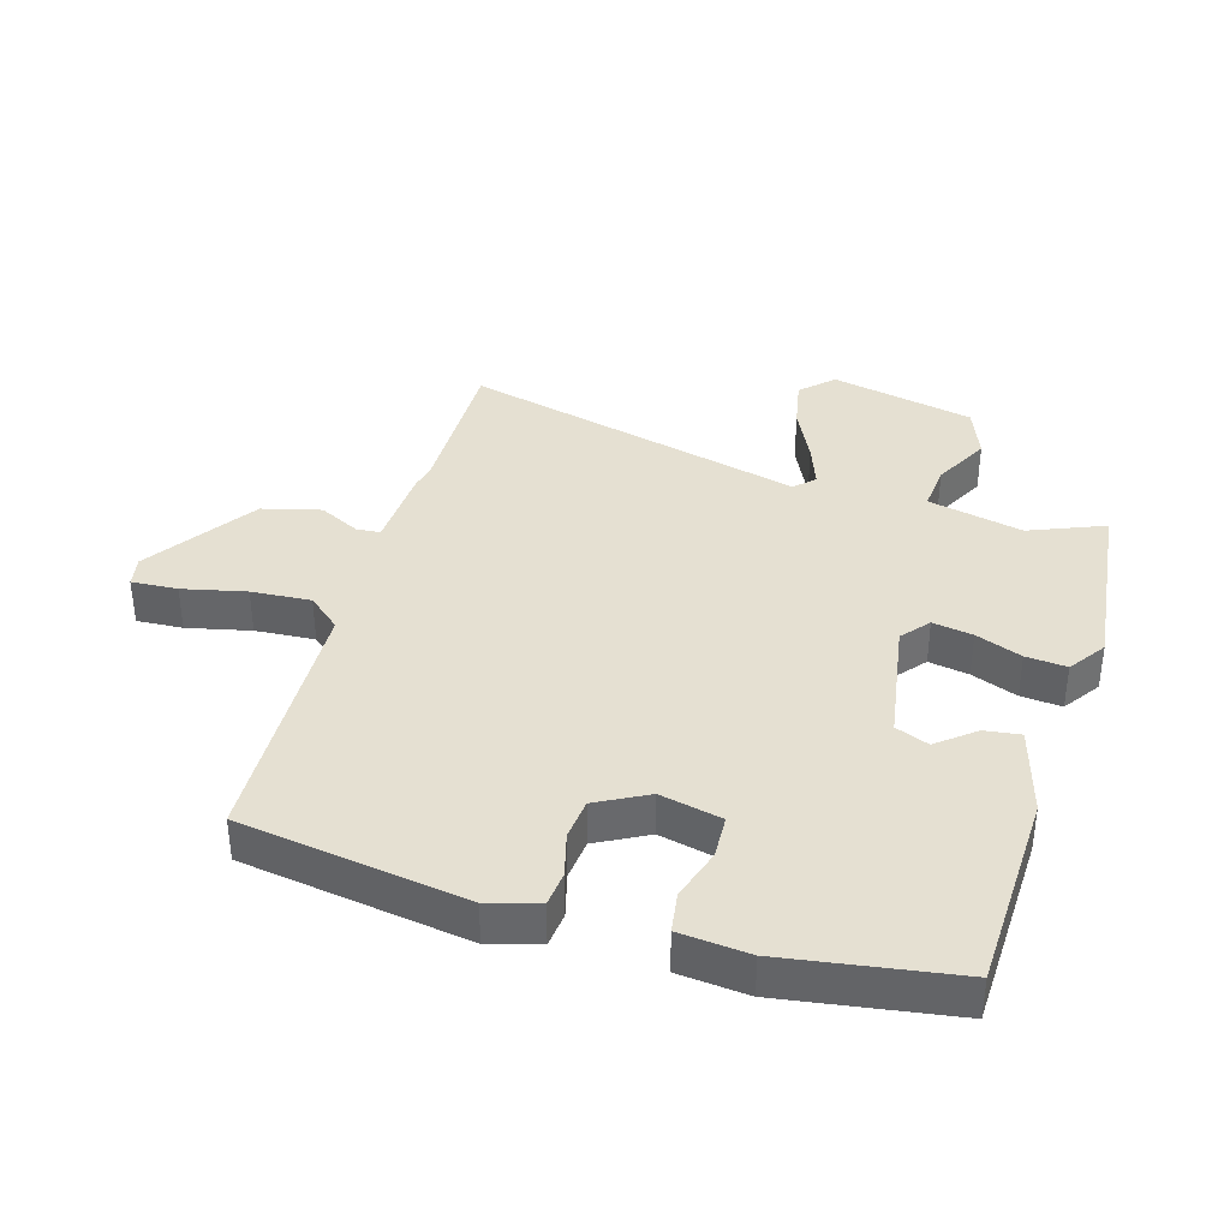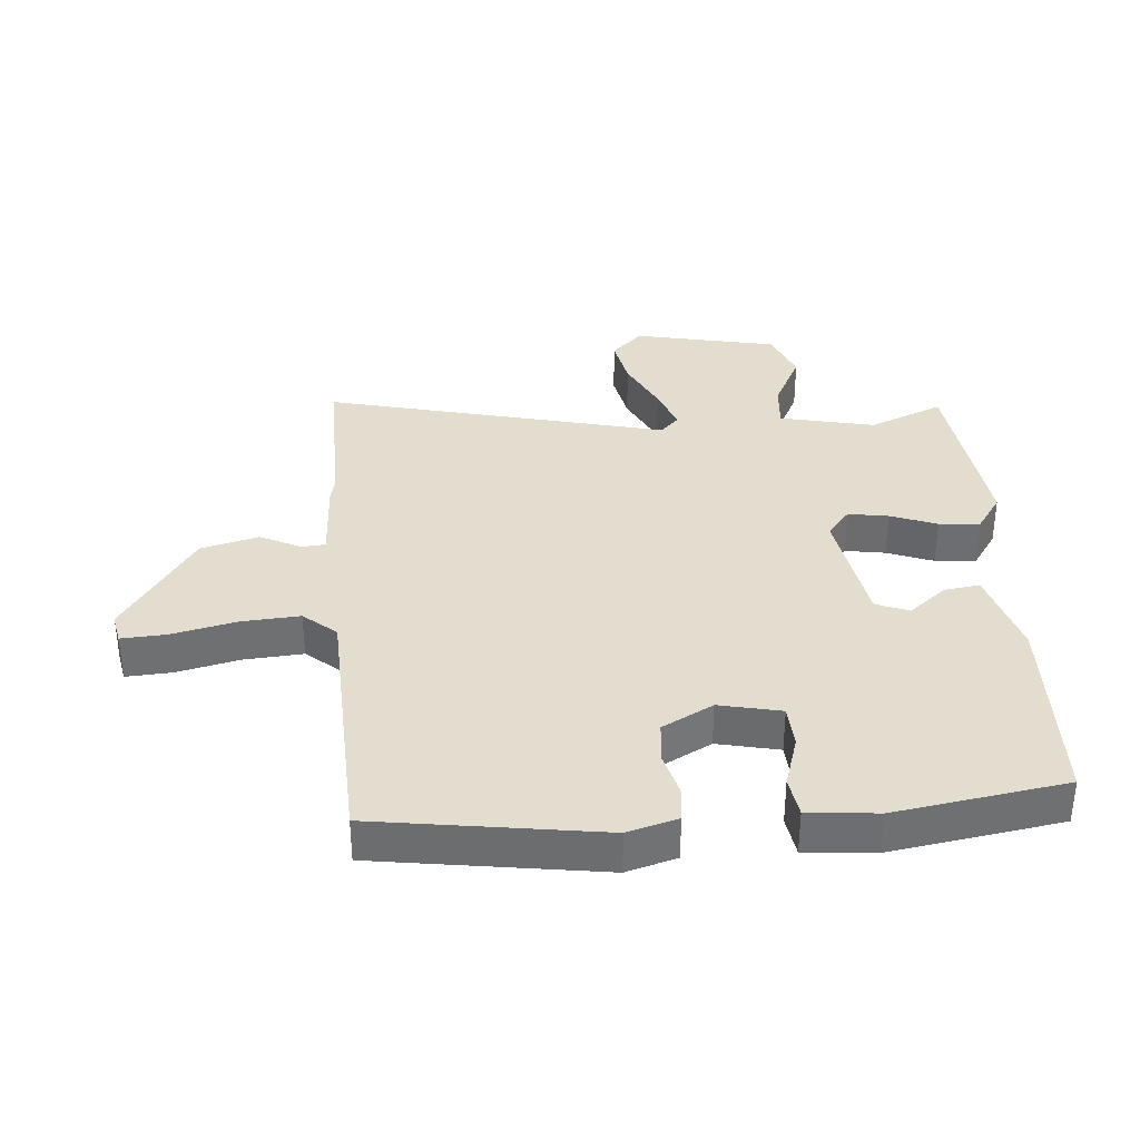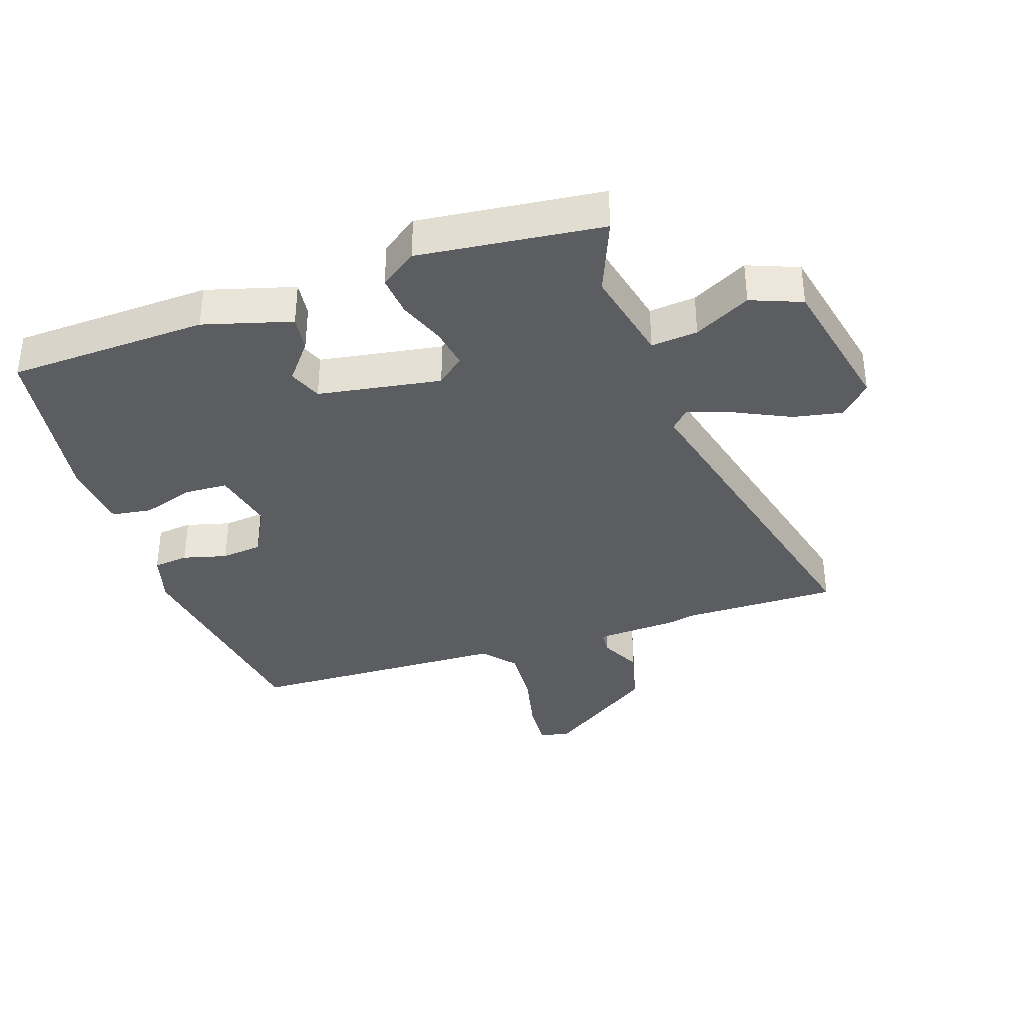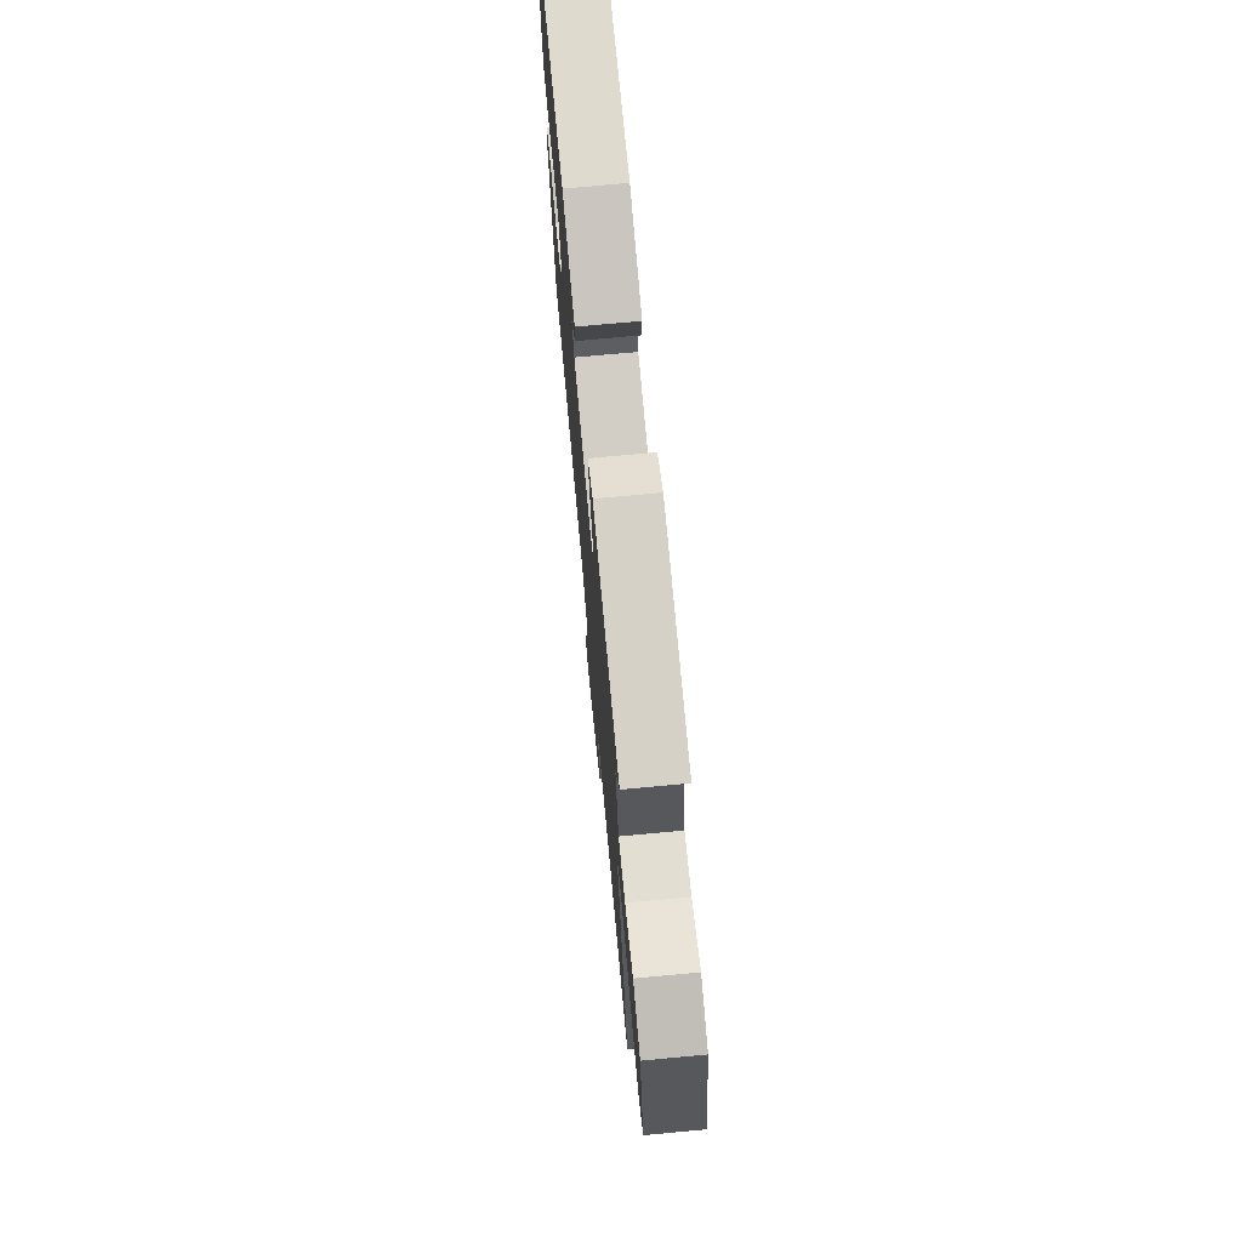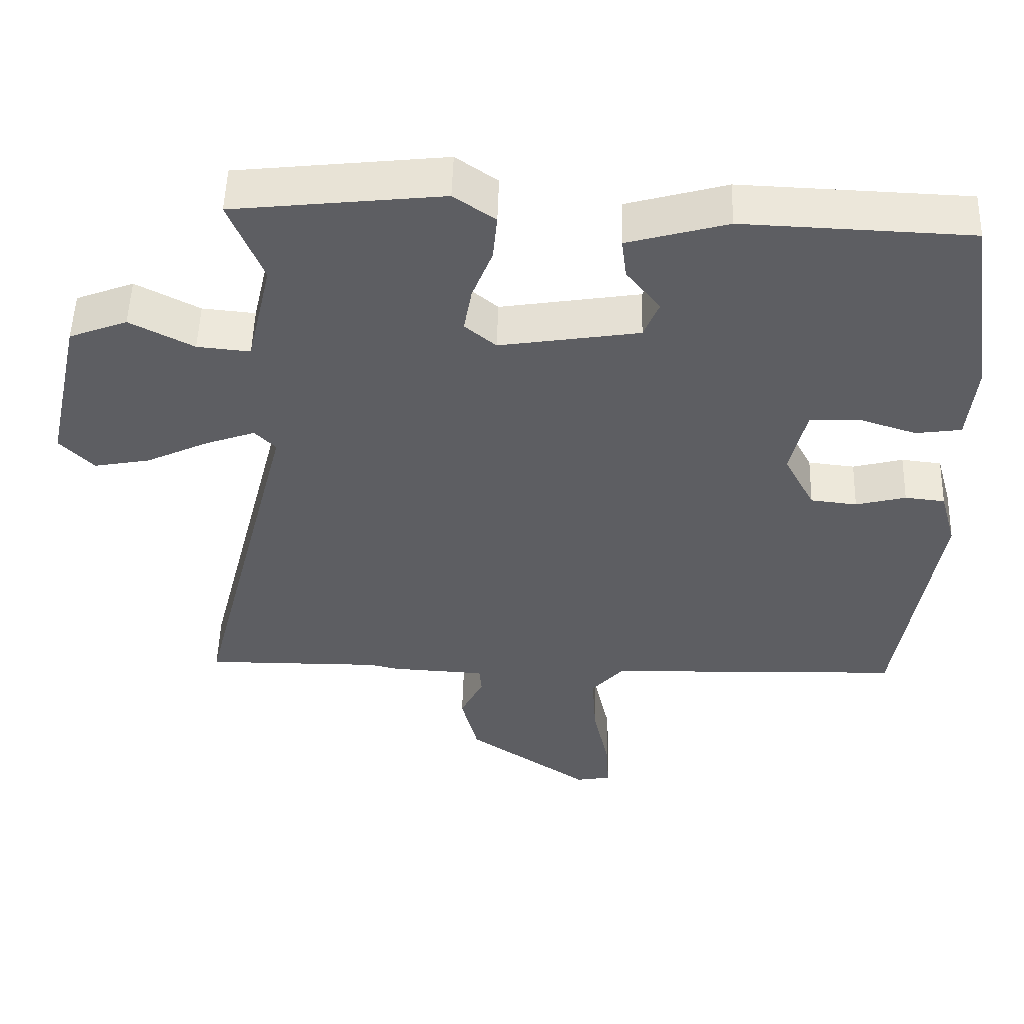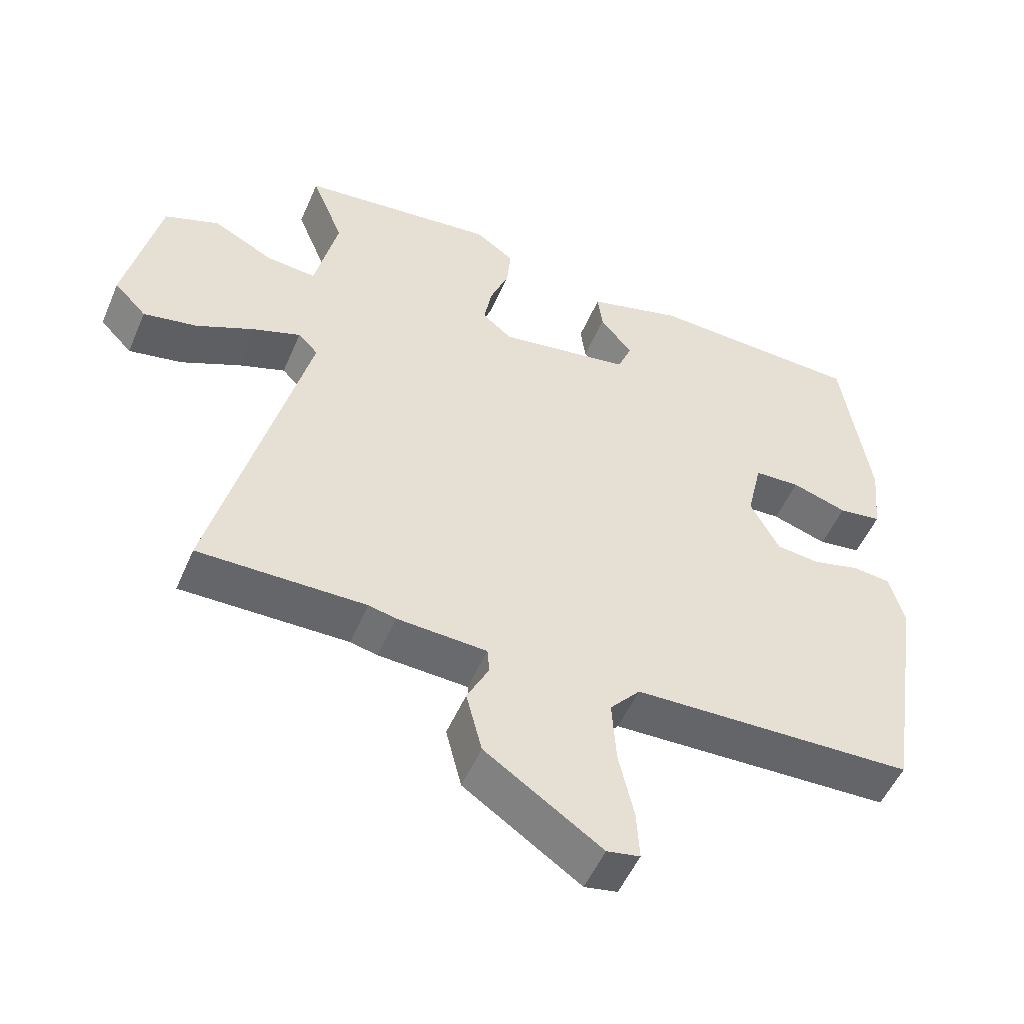
<metadata>
{"format":"obj","ext":"obj","renderer":"f3d","projection":"perspective","resolution":1024,"background":"white","views":[{"elev":37.7,"azim":-73.8,"up":"+Y"},{"elev":35.6,"azim":-95.0,"up":"+Y"},{"elev":-36.5,"azim":18.5,"up":"+Y"},{"elev":73.3,"azim":84.7,"up":"+Z"},{"elev":51.8,"azim":-178.3,"up":"+Z"},{"elev":-52.1,"azim":157.1,"up":"+Z"}]}
</metadata>
<code>
v -0.455 0.07 0.482
v -0.142 0.07 0.494
v -0.004 0.07 0.455
v -0.011 0.07 0.399
v -0.058 0.07 0.34
v -0.037 0.07 0.288
v 0.156 0.07 0.257
v 0.199 0.07 0.293
v 0.188 0.07 0.356
v 0.16 0.07 0.428
v 0.154 0.07 0.492
v 0.211 0.07 0.532
v 0.499 0.07 0.5
v 0.452 0.07 0.383
v 0.486 0.07 0.234
v 0.559 0.07 0.241
v 0.647 0.07 0.287
v 0.727 0.07 0.256
v 0.776 0.07 0.032
v 0.729 0.07 -0.017
v 0.651 0.07 -0.002
v 0.565 0.07 0.039
v 0.496 0.07 0.064
v 0.467 0.07 0.034
v 0.602 0.07 -0.501
v 0.358 0.07 -0.499
v 0.318 0.07 -0.508
v 0.187 0.07 -0.515
v 0.184 0.07 -0.552
v 0.216 0.07 -0.616
v 0.193 0.07 -0.707
v 0.023 0.07 -0.823
v -0.025 0.07 -0.814
v -0.021 0.07 -0.742
v 0.001 0.07 -0.643
v 0.007 0.07 -0.55
v -0.037 0.07 -0.499
v -0.448 0.07 -0.486
v -0.503 0.07 -0.132
v -0.481 0.07 -0.053
v -0.426 0.07 -0.047
v -0.357 0.07 -0.065
v -0.293 0.07 -0.058
v -0.251 0.07 0.022
v -0.273 0.07 0.119
v -0.34 0.07 0.122
v -0.421 0.07 0.096
v -0.484 0.07 0.105
v -0.495 0.07 0.214
v -0.455 0 0.482
v -0.142 0 0.494
v -0.004 0 0.455
v -0.011 0 0.399
v -0.058 0 0.34
v -0.037 0 0.288
v 0.156 0 0.257
v 0.199 0 0.293
v 0.188 0 0.356
v 0.16 0 0.428
v 0.154 0 0.492
v 0.211 0 0.532
v 0.499 0 0.5
v 0.452 0 0.383
v 0.486 0 0.234
v 0.559 0 0.241
v 0.647 0 0.287
v 0.727 0 0.256
v 0.776 0 0.032
v 0.729 0 -0.017
v 0.651 0 -0.002
v 0.565 0 0.039
v 0.496 0 0.064
v 0.467 0 0.034
v 0.602 0 -0.501
v 0.358 0 -0.499
v 0.318 0 -0.508
v 0.187 0 -0.515
v 0.184 0 -0.552
v 0.216 0 -0.616
v 0.193 0 -0.707
v 0.023 0 -0.823
v -0.025 0 -0.814
v -0.021 0 -0.742
v 0.001 0 -0.643
v 0.007 0 -0.55
v -0.037 0 -0.499
v -0.448 0 -0.486
v -0.503 0 -0.132
v -0.481 0 -0.053
v -0.426 0 -0.047
v -0.357 0 -0.065
v -0.293 0 -0.058
v -0.251 0 0.022
v -0.273 0 0.119
v -0.34 0 0.122
v -0.421 0 0.096
v -0.484 0 0.105
v -0.495 0 0.214
f 46 47 48 49
f 45 46 49 1
f 39 40 41 42
f 37 38 39 42
f 36 37 42 43
f 32 33 34 35
f 32 35 36
f 29 30 31 32
f 28 29 32 36
f 26 27 28
f 24 25 26
f 24 26 28
f 19 20 21 22
f 19 22 23
f 16 17 18 19
f 15 16 19 23
f 14 15 23 24
f 12 13 14
f 9 10 11 12
f 8 9 12 14
f 7 8 14 24
f 2 3 4 5
f 45 1 2 5
f 44 45 5 6
f 28 36 43 44
f 24 28 44
f 6 7 24 44
f 98 97 96 95
f 50 98 95 94
f 91 90 89 88
f 91 88 87 86
f 92 91 86 85
f 84 83 82 81
f 85 84 81
f 81 80 79 78
f 85 81 78 77
f 77 76 75
f 75 74 73
f 77 75 73
f 71 70 69 68
f 72 71 68
f 68 67 66 65
f 72 68 65 64
f 73 72 64 63
f 63 62 61
f 61 60 59 58
f 63 61 58 57
f 73 63 57 56
f 54 53 52 51
f 54 51 50 94
f 55 54 94 93
f 93 92 85 77
f 93 77 73
f 93 73 56 55
f 1 50 51 2
f 2 51 52 3
f 3 52 53 4
f 4 53 54 5
f 5 54 55 6
f 6 55 56 7
f 7 56 57 8
f 8 57 58 9
f 9 58 59 10
f 10 59 60 11
f 11 60 61 12
f 12 61 62 13
f 13 62 63 14
f 14 63 64 15
f 15 64 65 16
f 16 65 66 17
f 17 66 67 18
f 18 67 68 19
f 19 68 69 20
f 20 69 70 21
f 21 70 71 22
f 22 71 72 23
f 23 72 73 24
f 24 73 74 25
f 25 74 75 26
f 26 75 76 27
f 27 76 77 28
f 28 77 78 29
f 29 78 79 30
f 30 79 80 31
f 31 80 81 32
f 32 81 82 33
f 33 82 83 34
f 34 83 84 35
f 35 84 85 36
f 36 85 86 37
f 37 86 87 38
f 38 87 88 39
f 39 88 89 40
f 40 89 90 41
f 41 90 91 42
f 42 91 92 43
f 43 92 93 44
f 44 93 94 45
f 45 94 95 46
f 46 95 96 47
f 47 96 97 48
f 48 97 98 49
f 49 98 50 1

</code>
